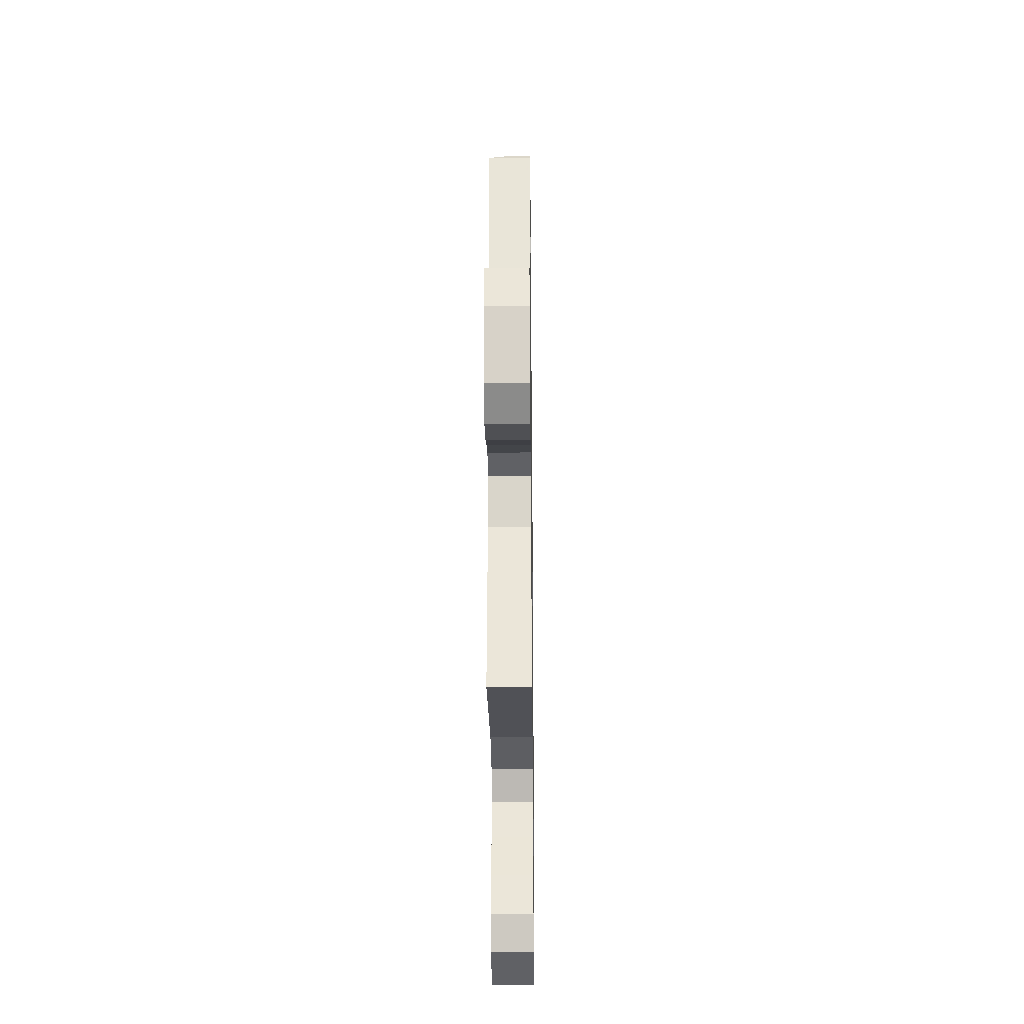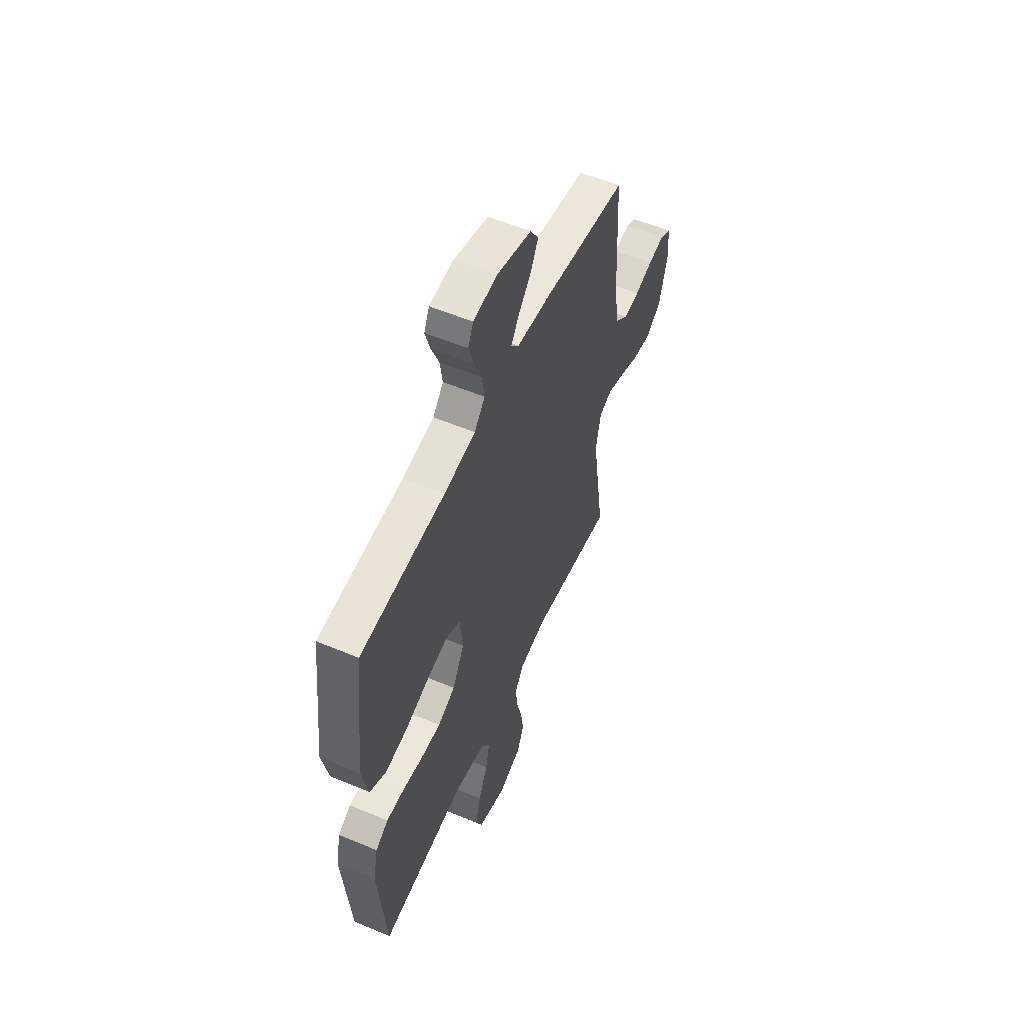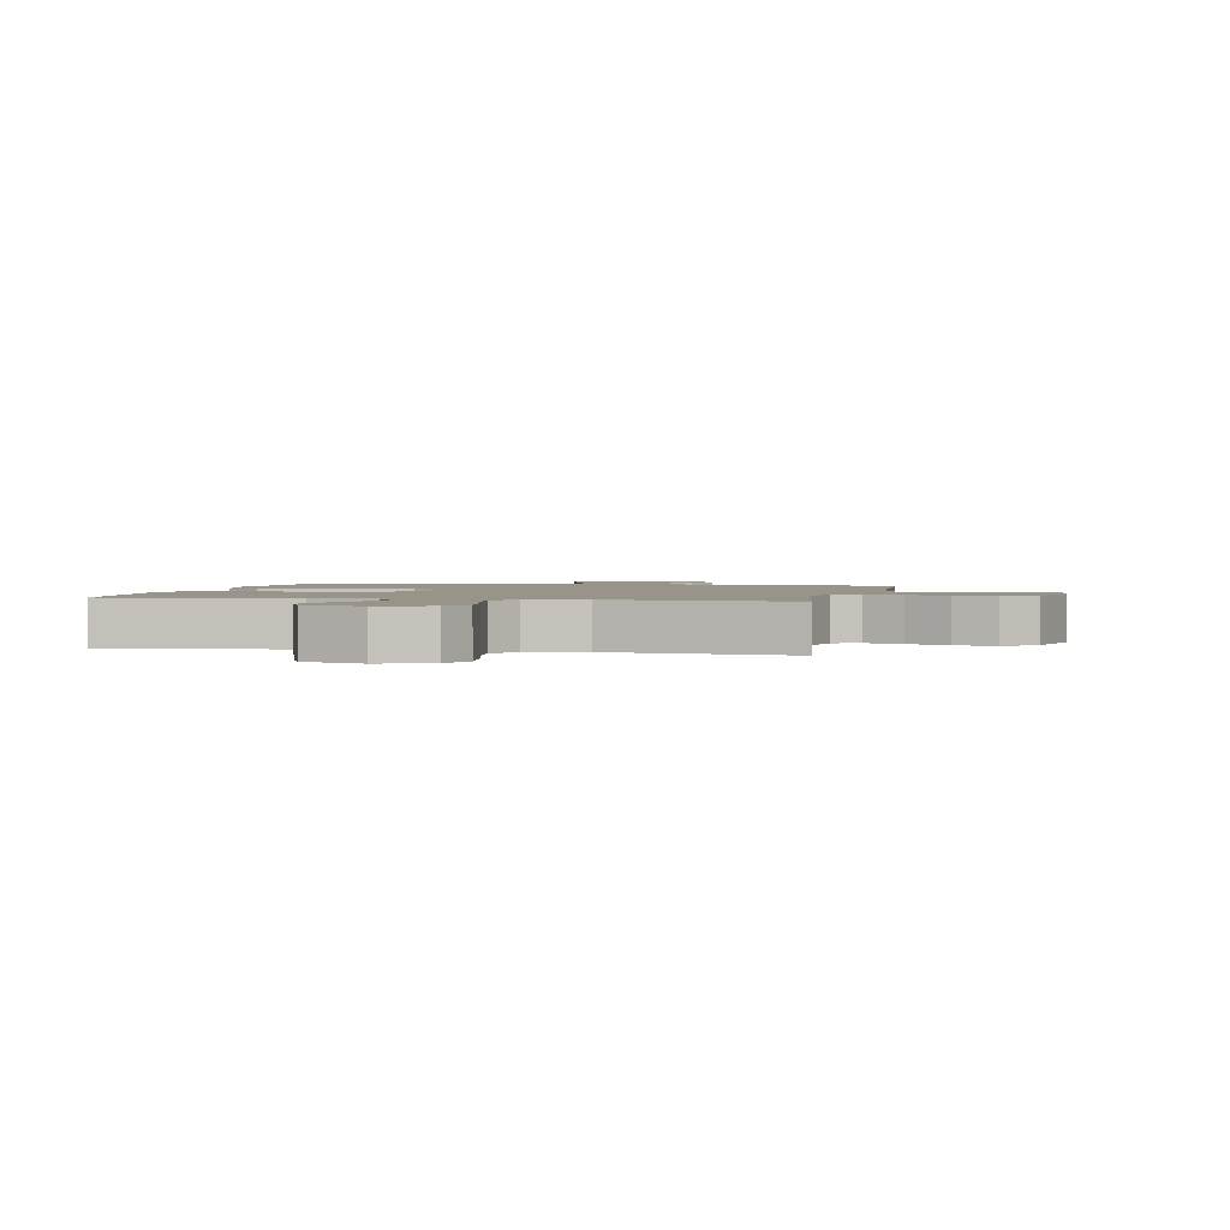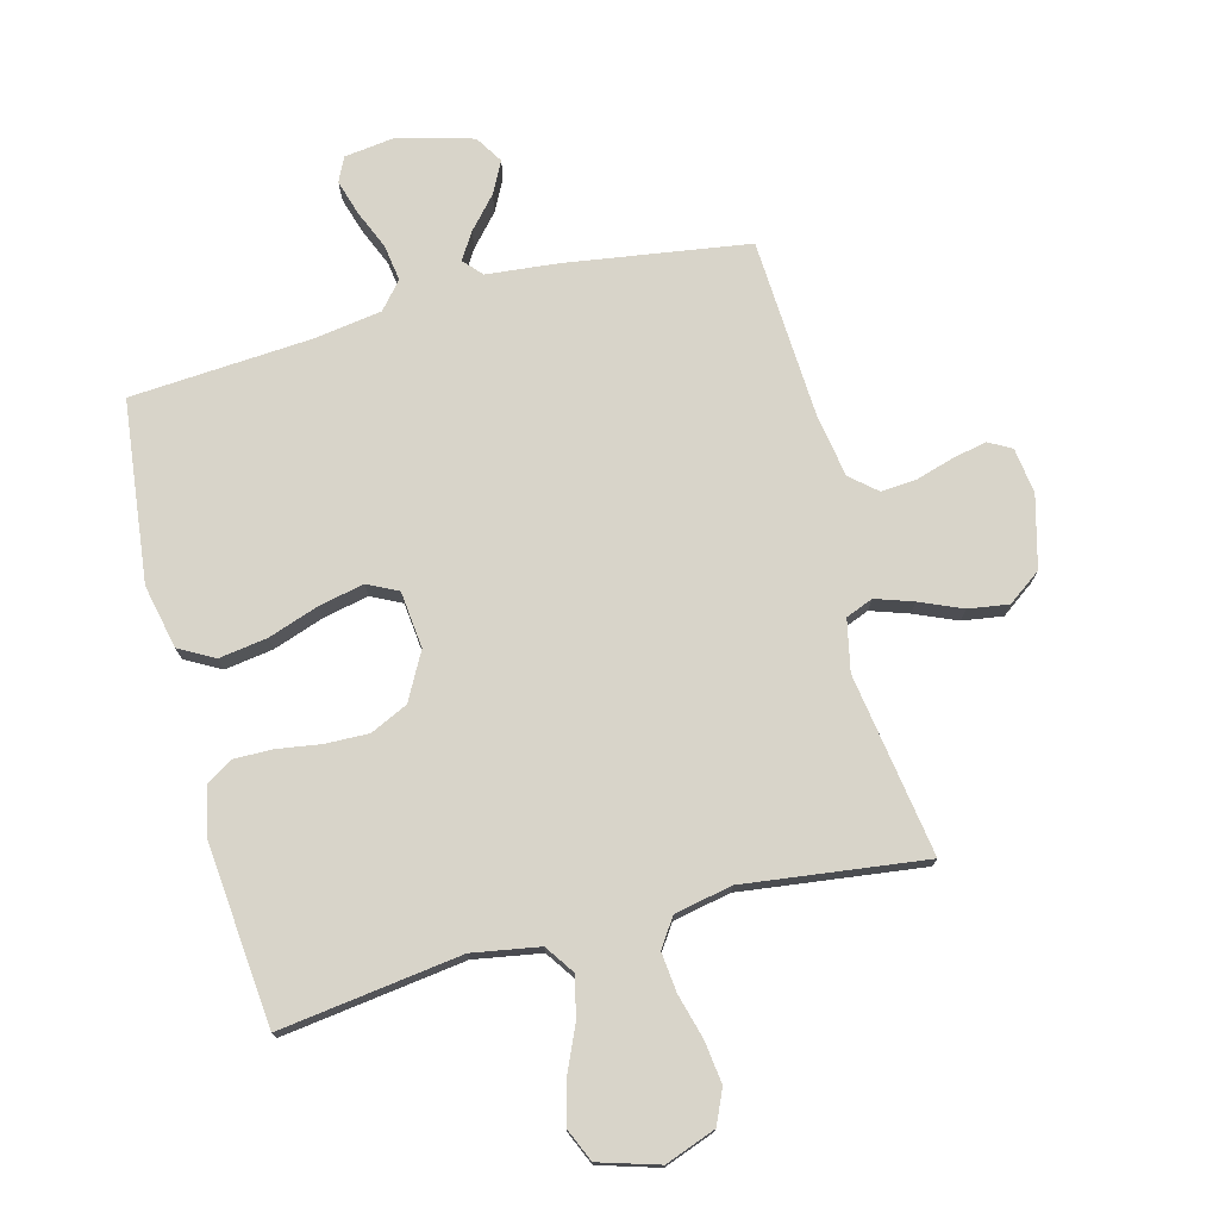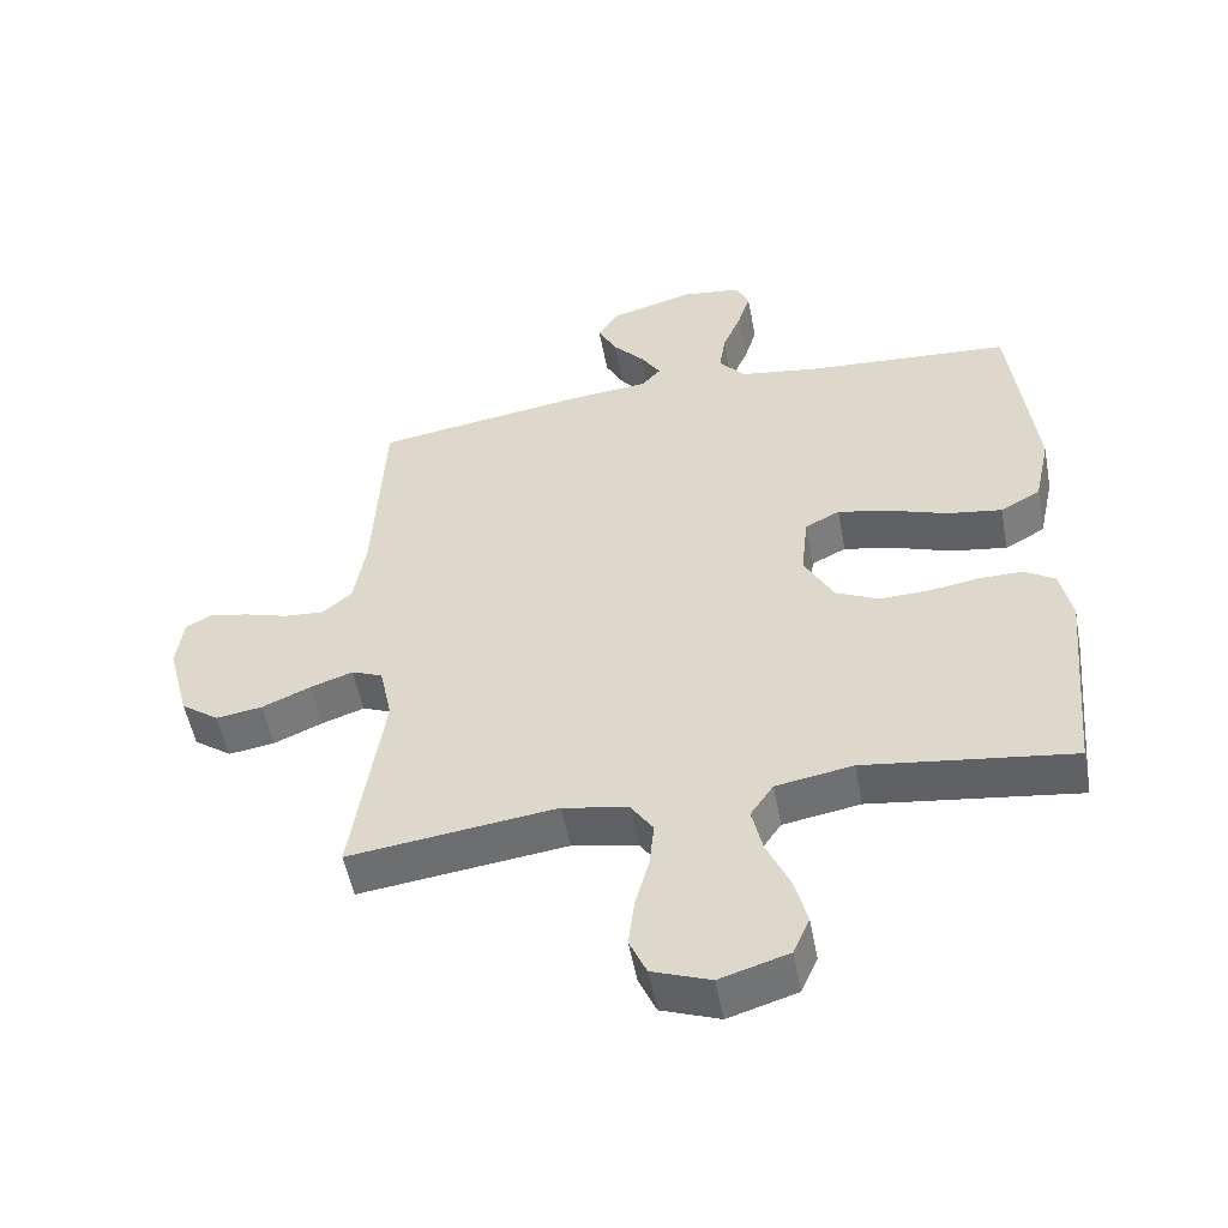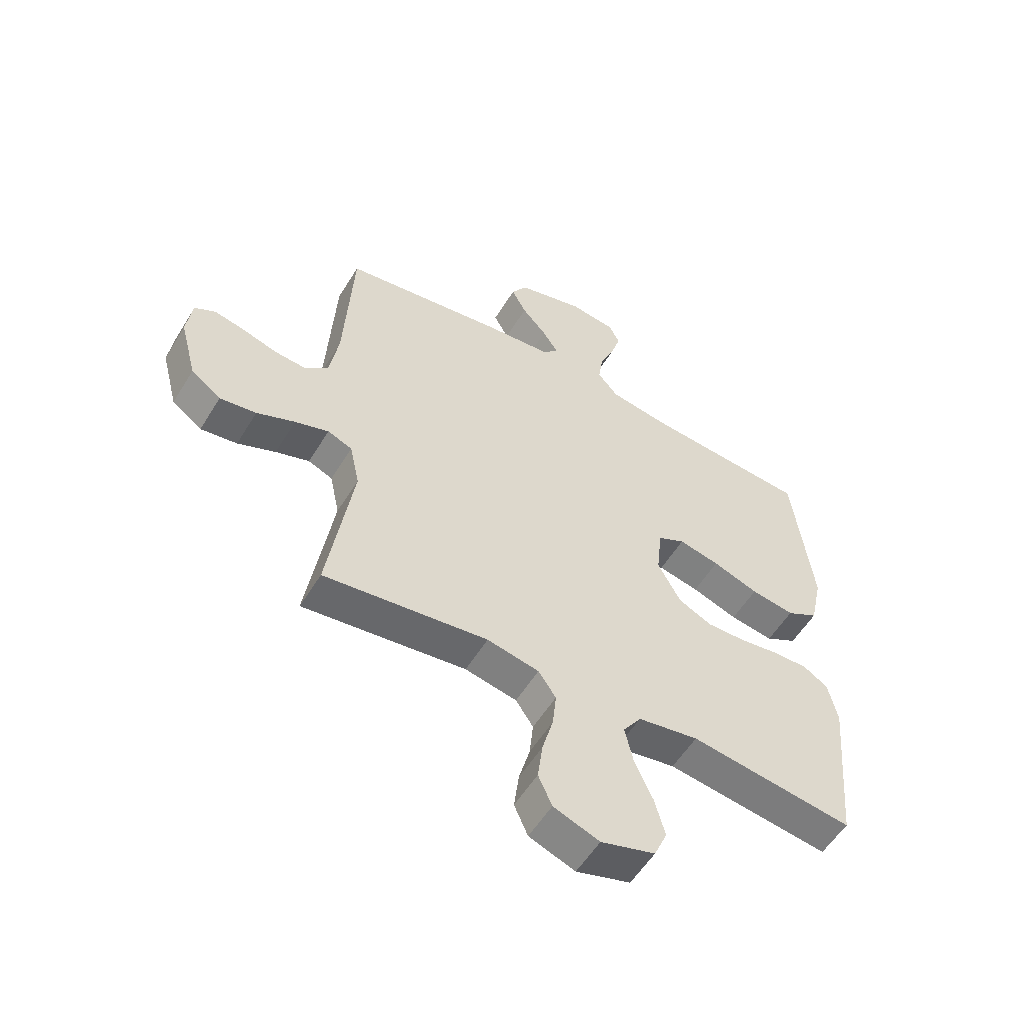
<metadata>
{"format":"obj","ext":"obj","renderer":"f3d","projection":"perspective","resolution":1024,"background":"white","views":[{"elev":-27.7,"azim":-89.3,"up":"+Z"},{"elev":56.1,"azim":113.7,"up":"+Z"},{"elev":1.8,"azim":-168.0,"up":"+Y"},{"elev":75.0,"azim":165.3,"up":"+Y"},{"elev":-52.5,"azim":10.6,"up":"+Z"},{"elev":-55.8,"azim":-31.1,"up":"+Z"}]}
</metadata>
<code>
v -0.5 0.07 0.5
v -0.2 0.07 0.545
v -0.079 0.07 0.557
v -0.051 0.07 0.588
v -0.079 0.07 0.632
v -0.125 0.07 0.684
v -0.152 0.07 0.736
v -0.123 0.07 0.782
v 0 0.07 0.816
v 0.085 0.07 0.805
v 0.104 0.07 0.765
v 0.086 0.07 0.706
v 0.059 0.07 0.642
v 0.05 0.07 0.582
v 0.088 0.07 0.538
v 0.2 0.07 0.521
v 0.5 0.07 0.5
v 0.535 0.07 0.2
v 0.512 0.07 0.094
v 0.454 0.07 0.062
v 0.374 0.07 0.074
v 0.29 0.07 0.103
v 0.215 0.07 0.119
v 0.165 0.07 0.094
v 0.155 0.07 0
v 0.197 0.07 -0.078
v 0.259 0.07 -0.107
v 0.331 0.07 -0.105
v 0.403 0.07 -0.094
v 0.466 0.07 -0.093
v 0.511 0.07 -0.121
v 0.528 0.07 -0.2
v 0.5 0.07 -0.5
v 0.2 0.07 -0.46
v 0.089 0.07 -0.479
v 0.056 0.07 -0.527
v 0.071 0.07 -0.594
v 0.104 0.07 -0.668
v 0.123 0.07 -0.739
v 0.099 0.07 -0.794
v 0 0.07 -0.824
v -0.084 0.07 -0.793
v -0.109 0.07 -0.737
v -0.1 0.07 -0.667
v -0.08 0.07 -0.594
v -0.073 0.07 -0.528
v -0.105 0.07 -0.481
v -0.2 0.07 -0.462
v -0.5 0.07 -0.5
v -0.454 0.07 -0.2
v -0.472 0.07 -0.115
v -0.517 0.07 -0.097
v -0.579 0.07 -0.118
v -0.649 0.07 -0.148
v -0.716 0.07 -0.158
v -0.771 0.07 -0.118
v -0.802 0.07 0
v -0.792 0.07 0.076
v -0.754 0.07 0.097
v -0.697 0.07 0.085
v -0.634 0.07 0.066
v -0.576 0.07 0.062
v -0.533 0.07 0.099
v -0.516 0.07 0.2
v -0.5 0 0.5
v -0.2 0 0.545
v -0.079 0 0.557
v -0.051 0 0.588
v -0.079 0 0.632
v -0.125 0 0.684
v -0.152 0 0.736
v -0.123 0 0.782
v 0 0 0.816
v 0.085 0 0.805
v 0.104 0 0.765
v 0.086 0 0.706
v 0.059 0 0.642
v 0.05 0 0.582
v 0.088 0 0.538
v 0.2 0 0.521
v 0.5 0 0.5
v 0.535 0 0.2
v 0.512 0 0.094
v 0.454 0 0.062
v 0.374 0 0.074
v 0.29 0 0.103
v 0.215 0 0.119
v 0.165 0 0.094
v 0.155 0 0
v 0.197 0 -0.078
v 0.259 0 -0.107
v 0.331 0 -0.105
v 0.403 0 -0.094
v 0.466 0 -0.093
v 0.511 0 -0.121
v 0.528 0 -0.2
v 0.5 0 -0.5
v 0.2 0 -0.46
v 0.089 0 -0.479
v 0.056 0 -0.527
v 0.071 0 -0.594
v 0.104 0 -0.668
v 0.123 0 -0.739
v 0.099 0 -0.794
v 0 0 -0.824
v -0.084 0 -0.793
v -0.109 0 -0.737
v -0.1 0 -0.667
v -0.08 0 -0.594
v -0.073 0 -0.528
v -0.105 0 -0.481
v -0.2 0 -0.462
v -0.5 0 -0.5
v -0.454 0 -0.2
v -0.472 0 -0.115
v -0.517 0 -0.097
v -0.579 0 -0.118
v -0.649 0 -0.148
v -0.716 0 -0.158
v -0.771 0 -0.118
v -0.802 0 0
v -0.792 0 0.076
v -0.754 0 0.097
v -0.697 0 0.085
v -0.634 0 0.066
v -0.576 0 0.062
v -0.533 0 0.099
v -0.516 0 0.2
f 58 59 60 61
f 58 61 62
f 57 58 62
f 56 57 62
f 53 54 55 56
f 52 53 56 62
f 51 52 62 63
f 48 49 50
f 47 48 50 51
f 42 43 44 45
f 42 45 46
f 41 42 46
f 40 41 46
f 37 38 39 40
f 36 37 40 46
f 35 36 46 47
f 31 32 33 34
f 28 29 30 31
f 27 28 31 34
f 26 27 34 35
f 19 20 21 22
f 19 22 23
f 16 17 18 19
f 15 16 19 23
f 14 15 23 24
f 10 11 12 13
f 8 9 10 13
f 8 13 14
f 5 6 7 8
f 4 5 8 14
f 3 4 14 24
f 64 1 2 3
f 25 26 35 47
f 47 51 63 64
f 25 47 64
f 3 24 25 64
f 125 124 123 122
f 126 125 122
f 126 122 121
f 126 121 120
f 120 119 118 117
f 126 120 117 116
f 127 126 116 115
f 114 113 112
f 115 114 112 111
f 109 108 107 106
f 110 109 106
f 110 106 105
f 110 105 104
f 104 103 102 101
f 110 104 101 100
f 111 110 100 99
f 98 97 96 95
f 95 94 93 92
f 98 95 92 91
f 99 98 91 90
f 86 85 84 83
f 87 86 83
f 83 82 81 80
f 87 83 80 79
f 88 87 79 78
f 77 76 75 74
f 77 74 73 72
f 78 77 72
f 72 71 70 69
f 78 72 69 68
f 88 78 68 67
f 67 66 65 128
f 111 99 90 89
f 128 127 115 111
f 128 111 89
f 128 89 88 67
f 1 65 66 2
f 2 66 67 3
f 3 67 68 4
f 4 68 69 5
f 5 69 70 6
f 6 70 71 7
f 7 71 72 8
f 8 72 73 9
f 9 73 74 10
f 10 74 75 11
f 11 75 76 12
f 12 76 77 13
f 13 77 78 14
f 14 78 79 15
f 15 79 80 16
f 16 80 81 17
f 17 81 82 18
f 18 82 83 19
f 19 83 84 20
f 20 84 85 21
f 21 85 86 22
f 22 86 87 23
f 23 87 88 24
f 24 88 89 25
f 25 89 90 26
f 26 90 91 27
f 27 91 92 28
f 28 92 93 29
f 29 93 94 30
f 30 94 95 31
f 31 95 96 32
f 32 96 97 33
f 33 97 98 34
f 34 98 99 35
f 35 99 100 36
f 36 100 101 37
f 37 101 102 38
f 38 102 103 39
f 39 103 104 40
f 40 104 105 41
f 41 105 106 42
f 42 106 107 43
f 43 107 108 44
f 44 108 109 45
f 45 109 110 46
f 46 110 111 47
f 47 111 112 48
f 48 112 113 49
f 49 113 114 50
f 50 114 115 51
f 51 115 116 52
f 52 116 117 53
f 53 117 118 54
f 54 118 119 55
f 55 119 120 56
f 56 120 121 57
f 57 121 122 58
f 58 122 123 59
f 59 123 124 60
f 60 124 125 61
f 61 125 126 62
f 62 126 127 63
f 63 127 128 64
f 64 128 65 1

</code>
